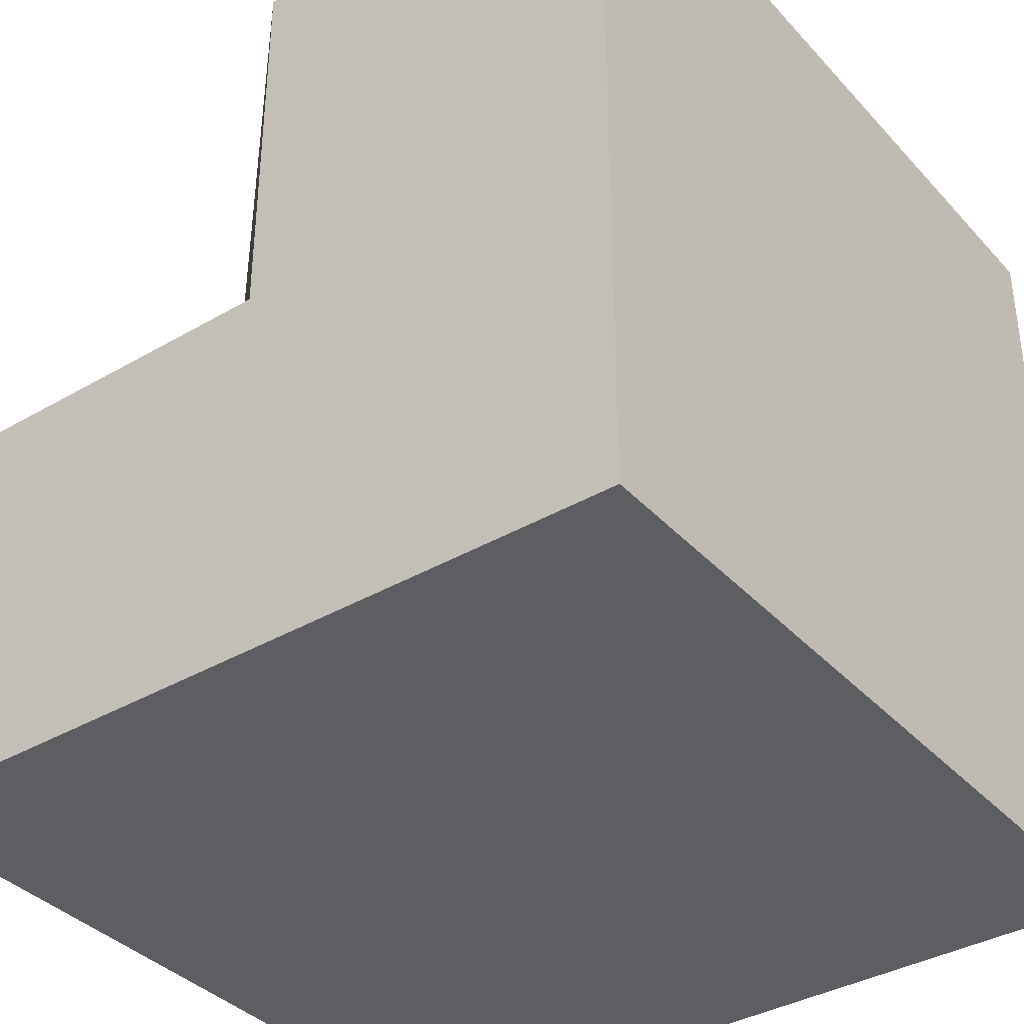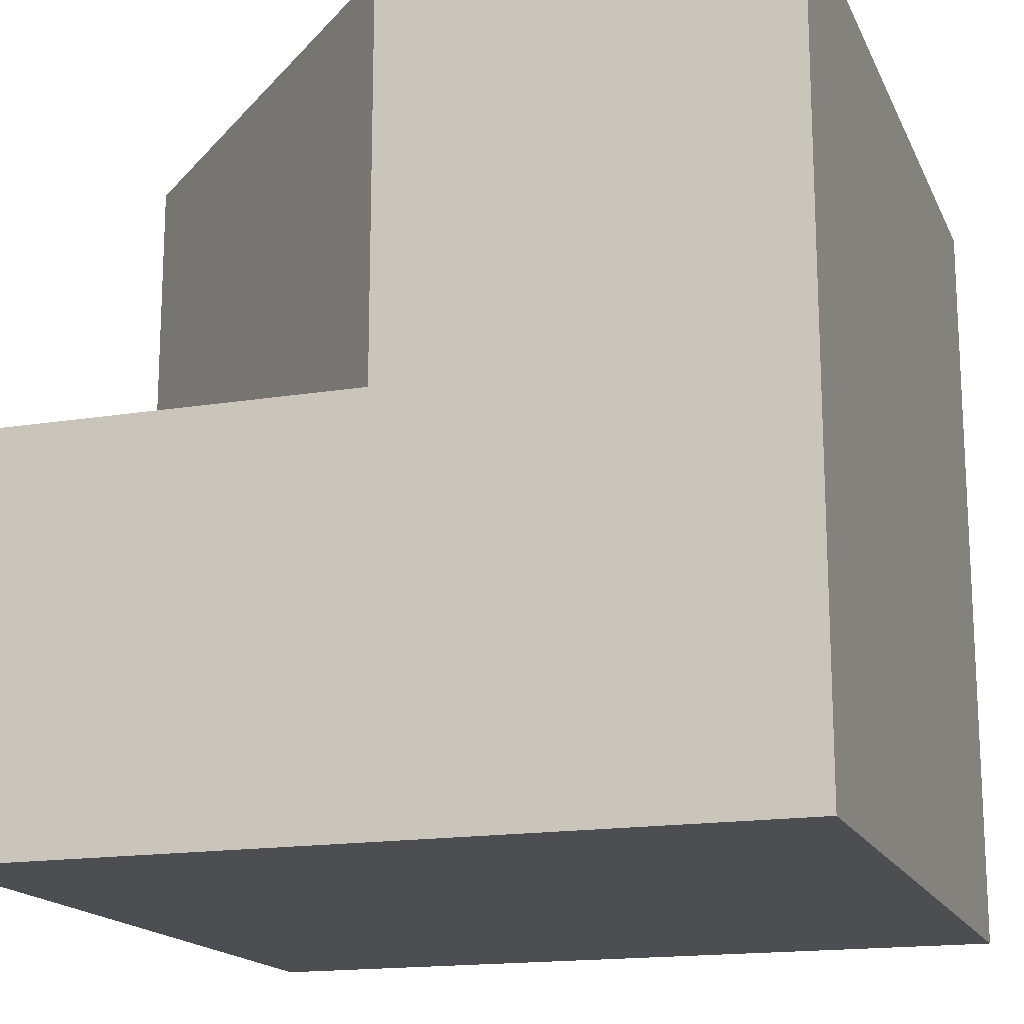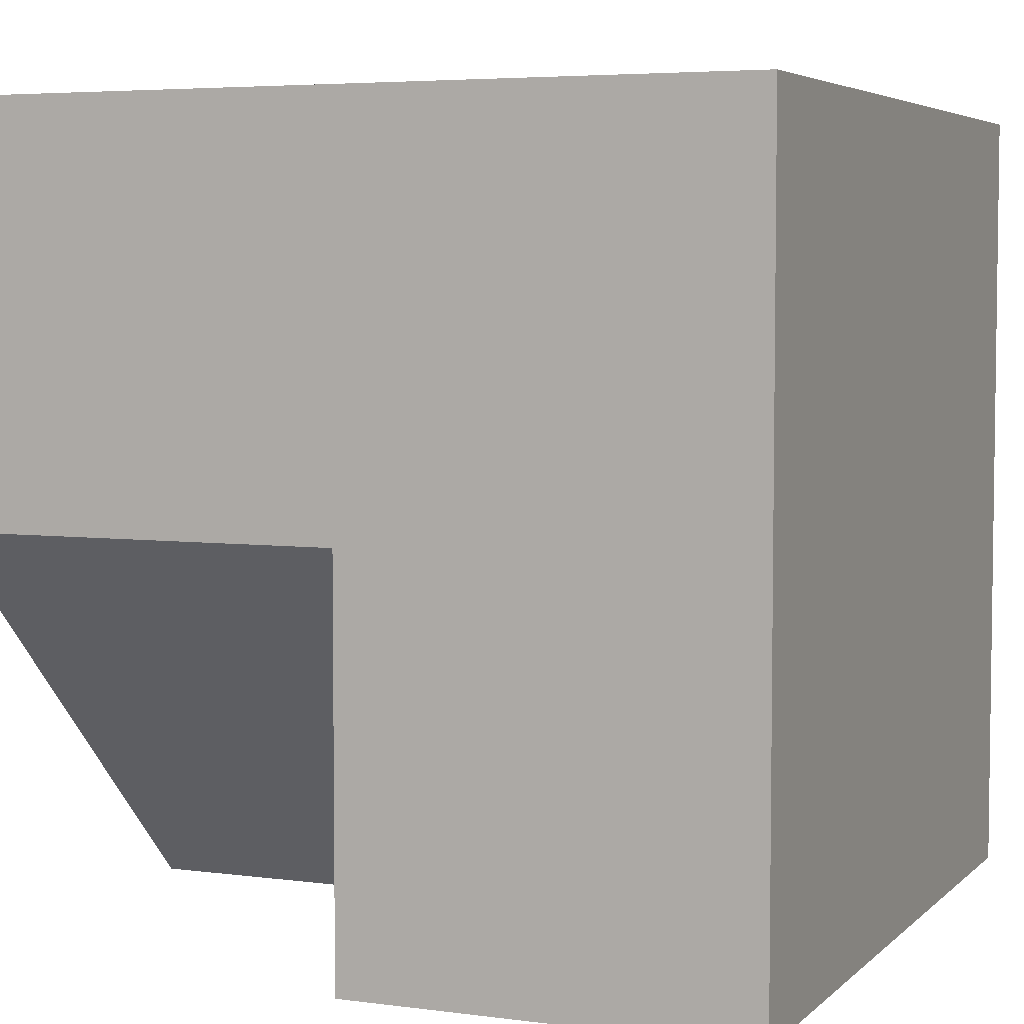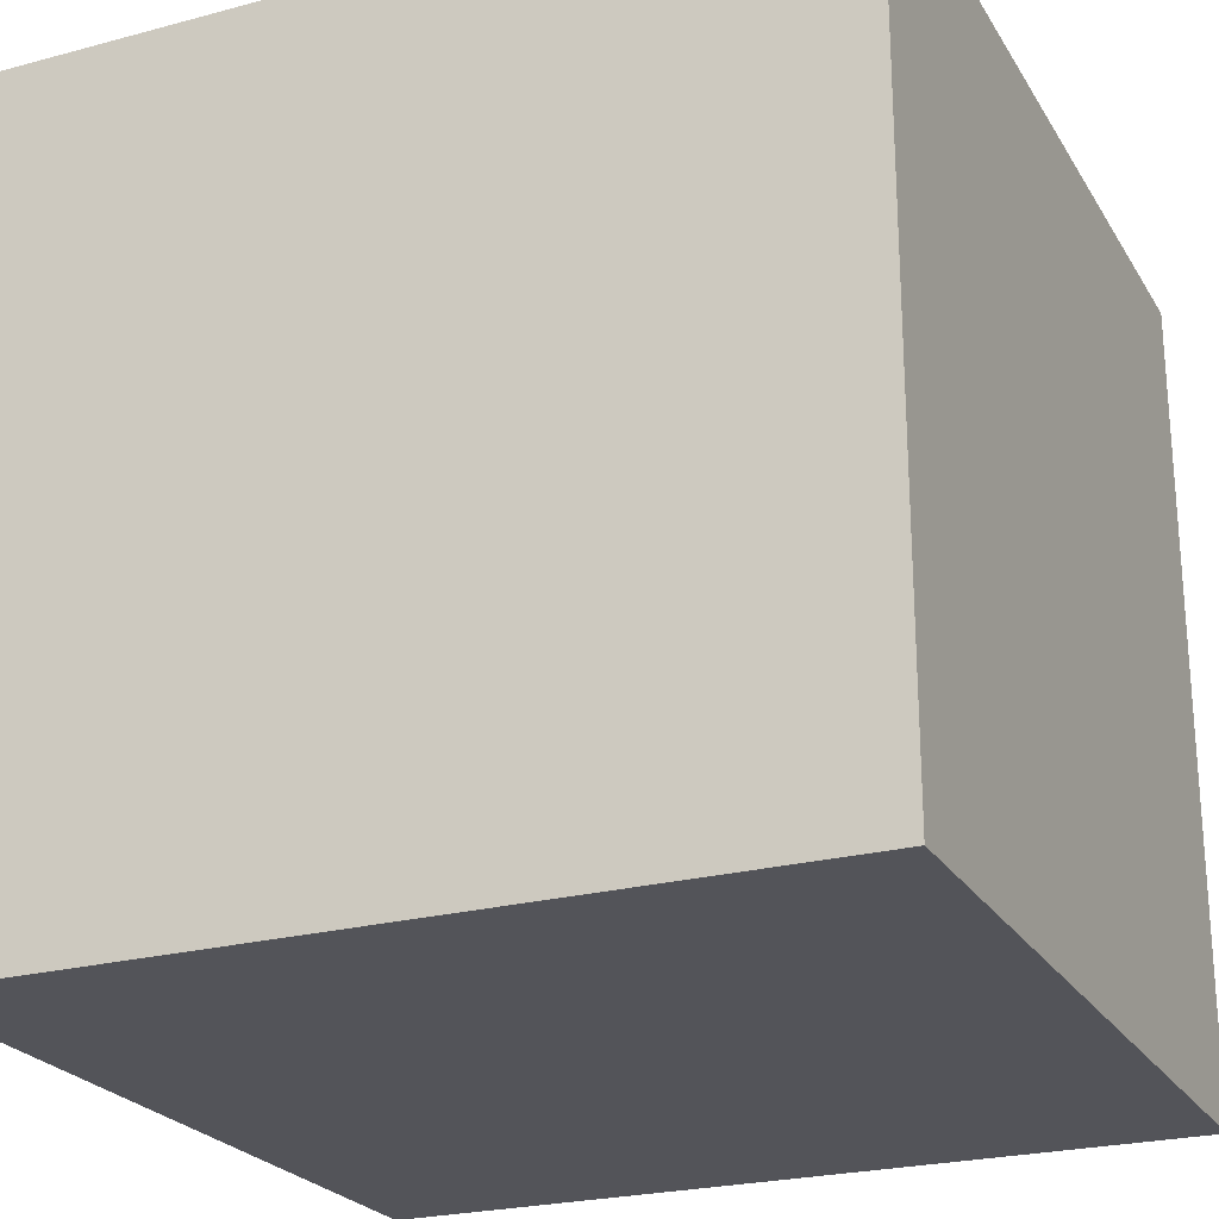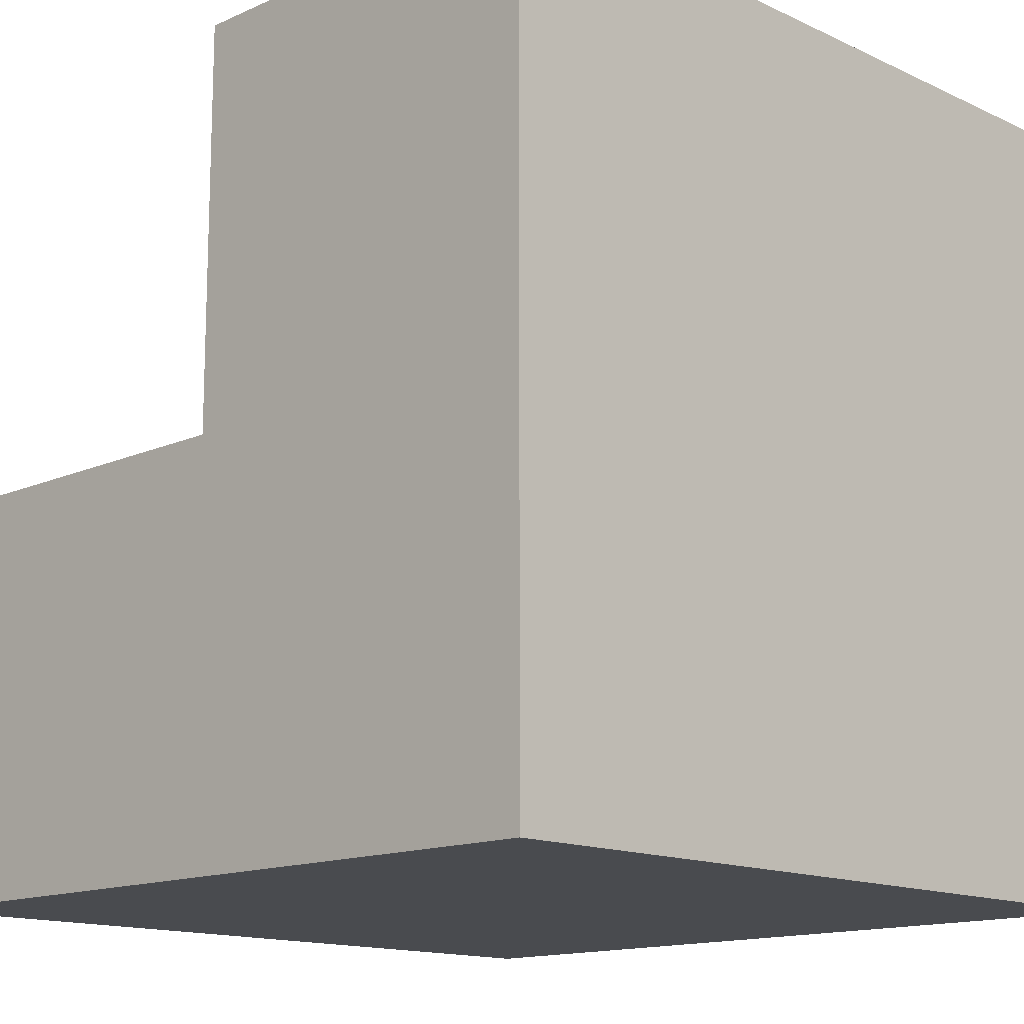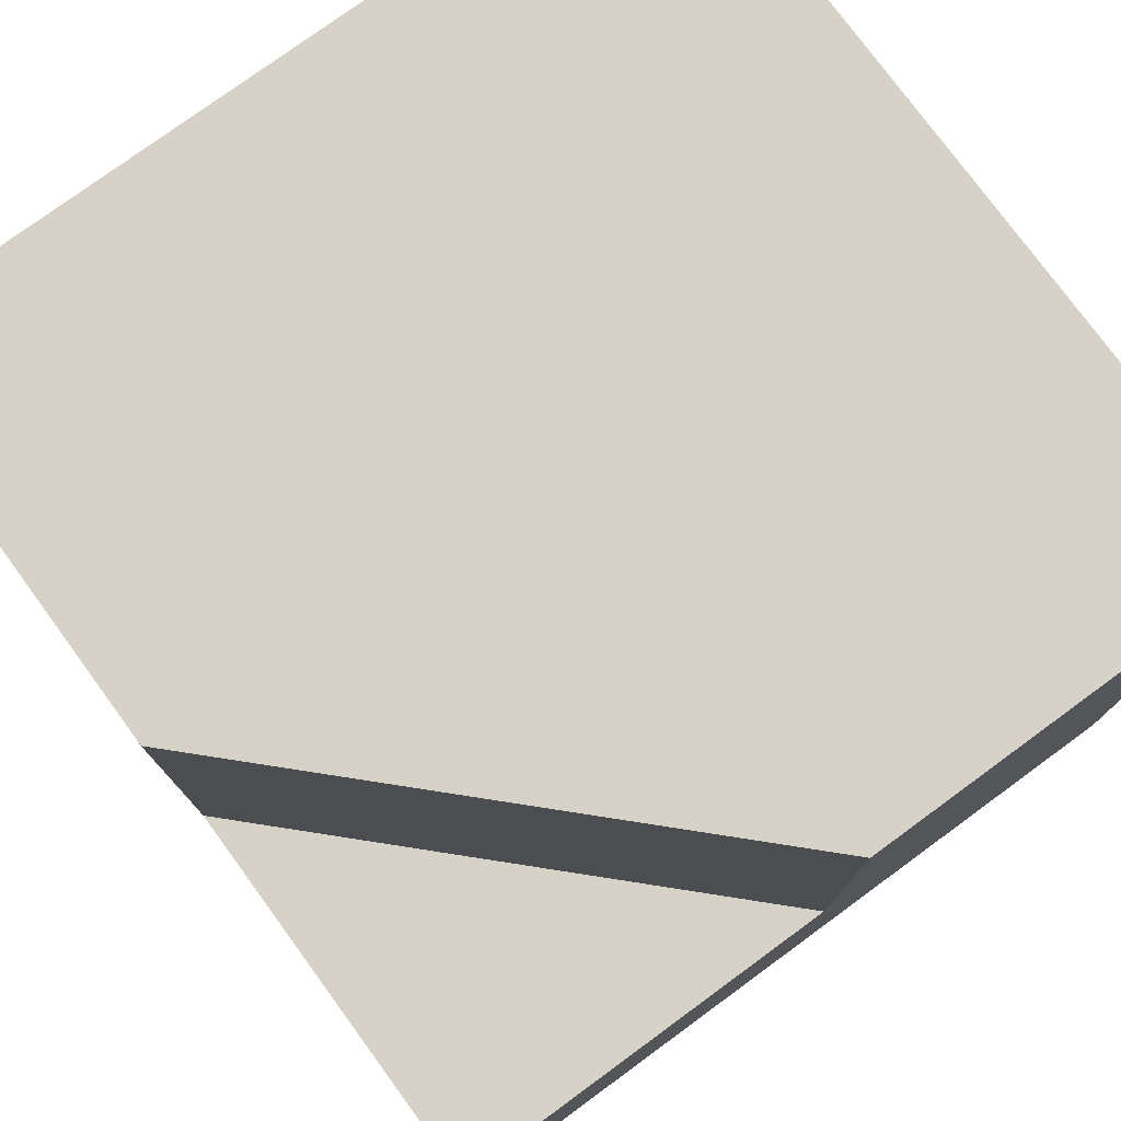
<metadata>
{"format":"obj","ext":"obj","renderer":"f3d","projection":"perspective","resolution":1024,"background":"white","views":[{"elev":-37.3,"azim":-53.2,"up":"+Y"},{"elev":-16.7,"azim":-71.7,"up":"+Y"},{"elev":4.9,"azim":-67.0,"up":"+Z"},{"elev":-23.9,"azim":24.0,"up":"+Y"},{"elev":-14.2,"azim":-45.6,"up":"+Y"},{"elev":77.3,"azim":-126.2,"up":"+Y"}]}
</metadata>
<code>
v 0.5 -0.5 -0.5
v 0 -0.5 -0.5
v -0.5 -0.5 0
v -0.5 -0.5 0.5
v 0.5 -0.5 0.5
v 0.5 0.5 -0.5
v 0 0.5 -0.5
v -0.5 0.5 0
v -0.5 0.5 0.5
v 0.5 0.5 0.5
v 0 0 -0.5
v -0.5 0 -0.5
v -0.5 0 0
v -0.5 -0.5 -0.5
f 1 5 4
f 1 2 7 6
f 11 13 8 7
f 3 4 9 8
f 4 5 10 9
f 5 1 6 10
f 8 9 10 6 7
f 14 12 11 2
f 3 13 12 14
f 1 4 14
f 13 11 12

</code>
